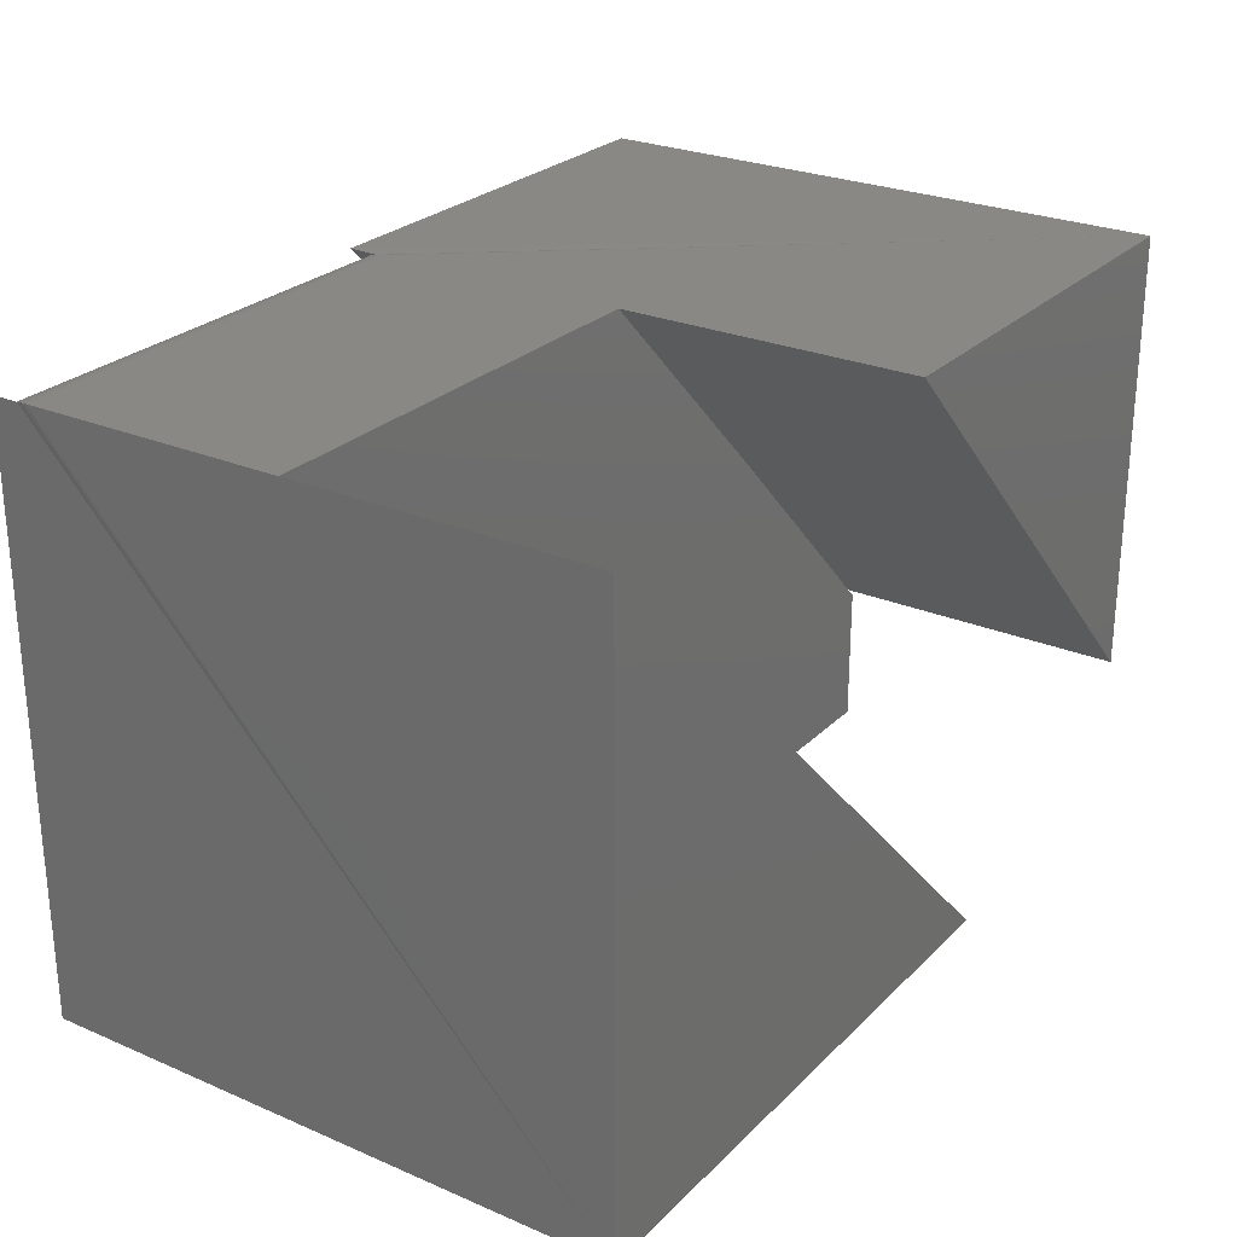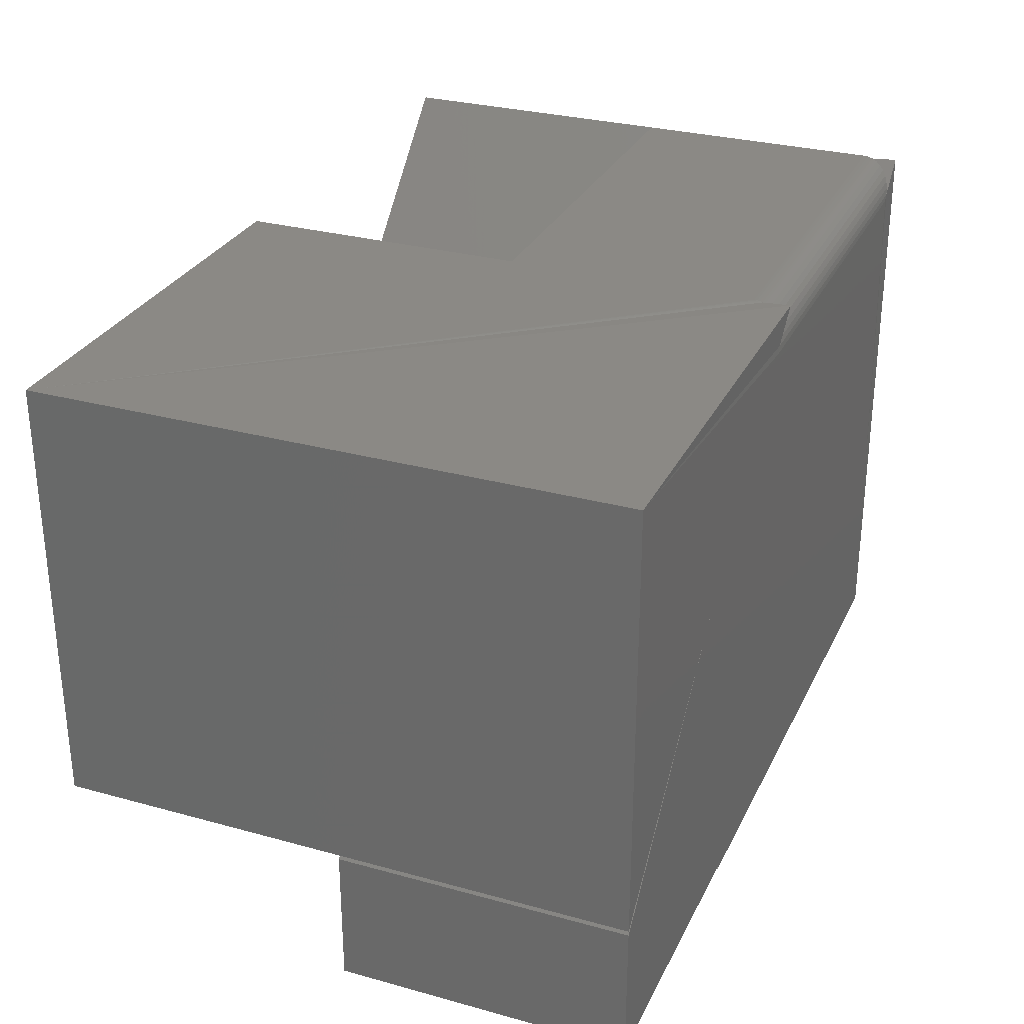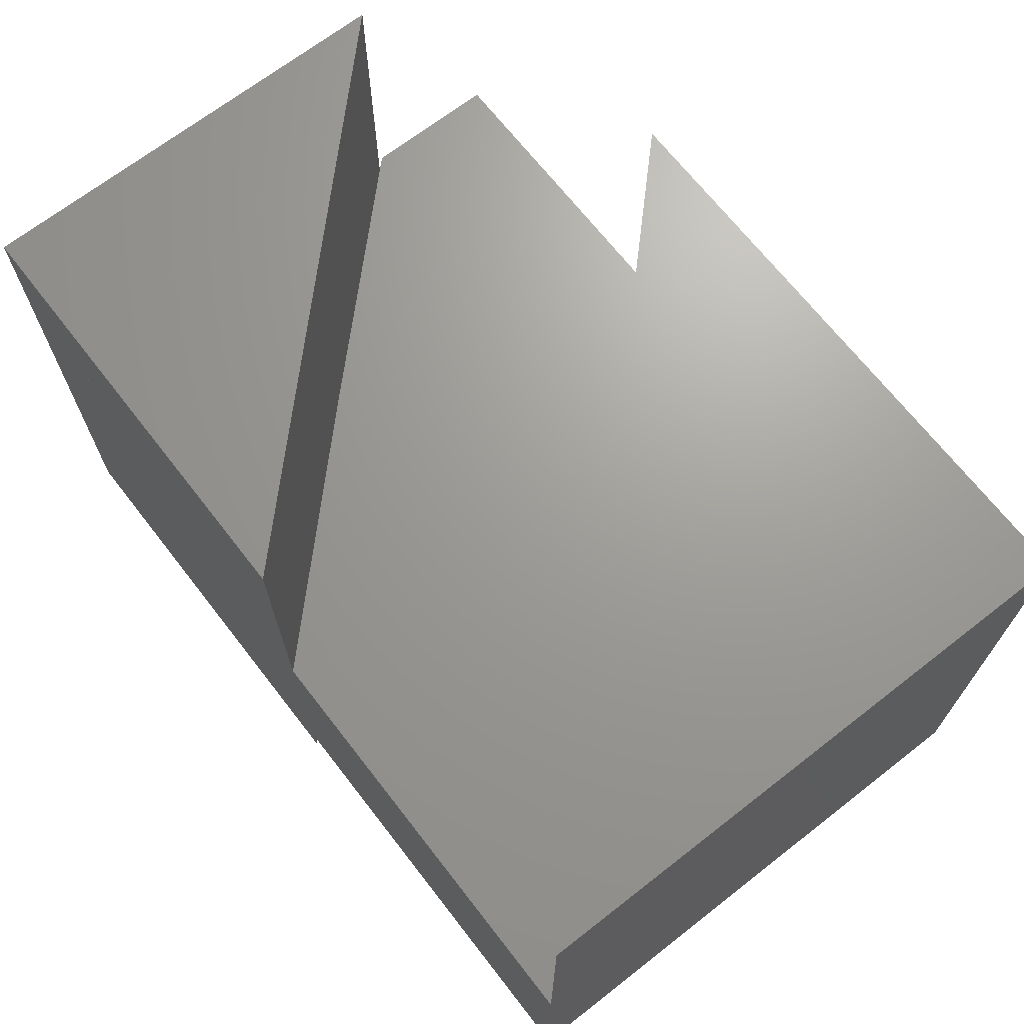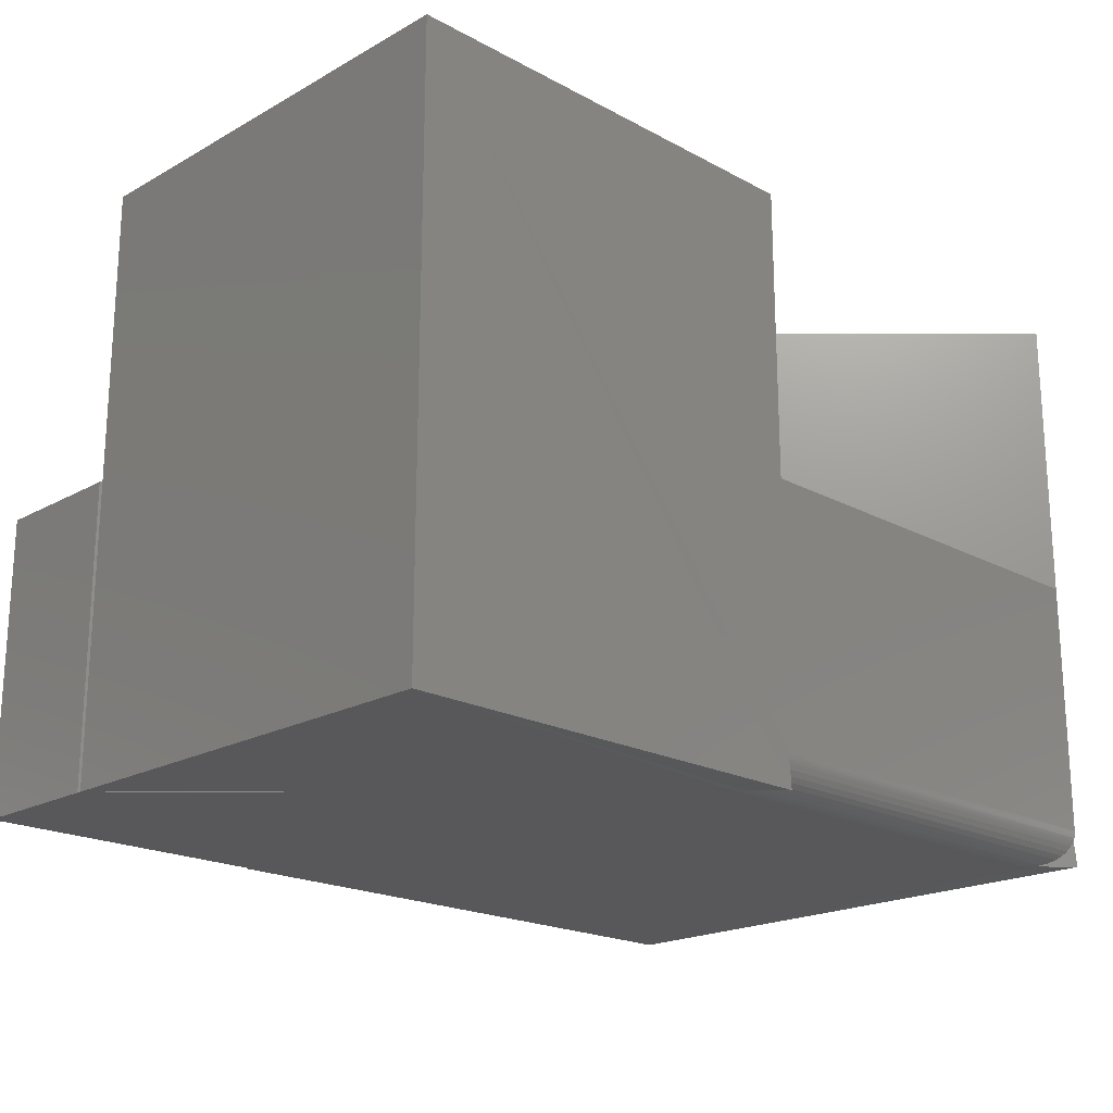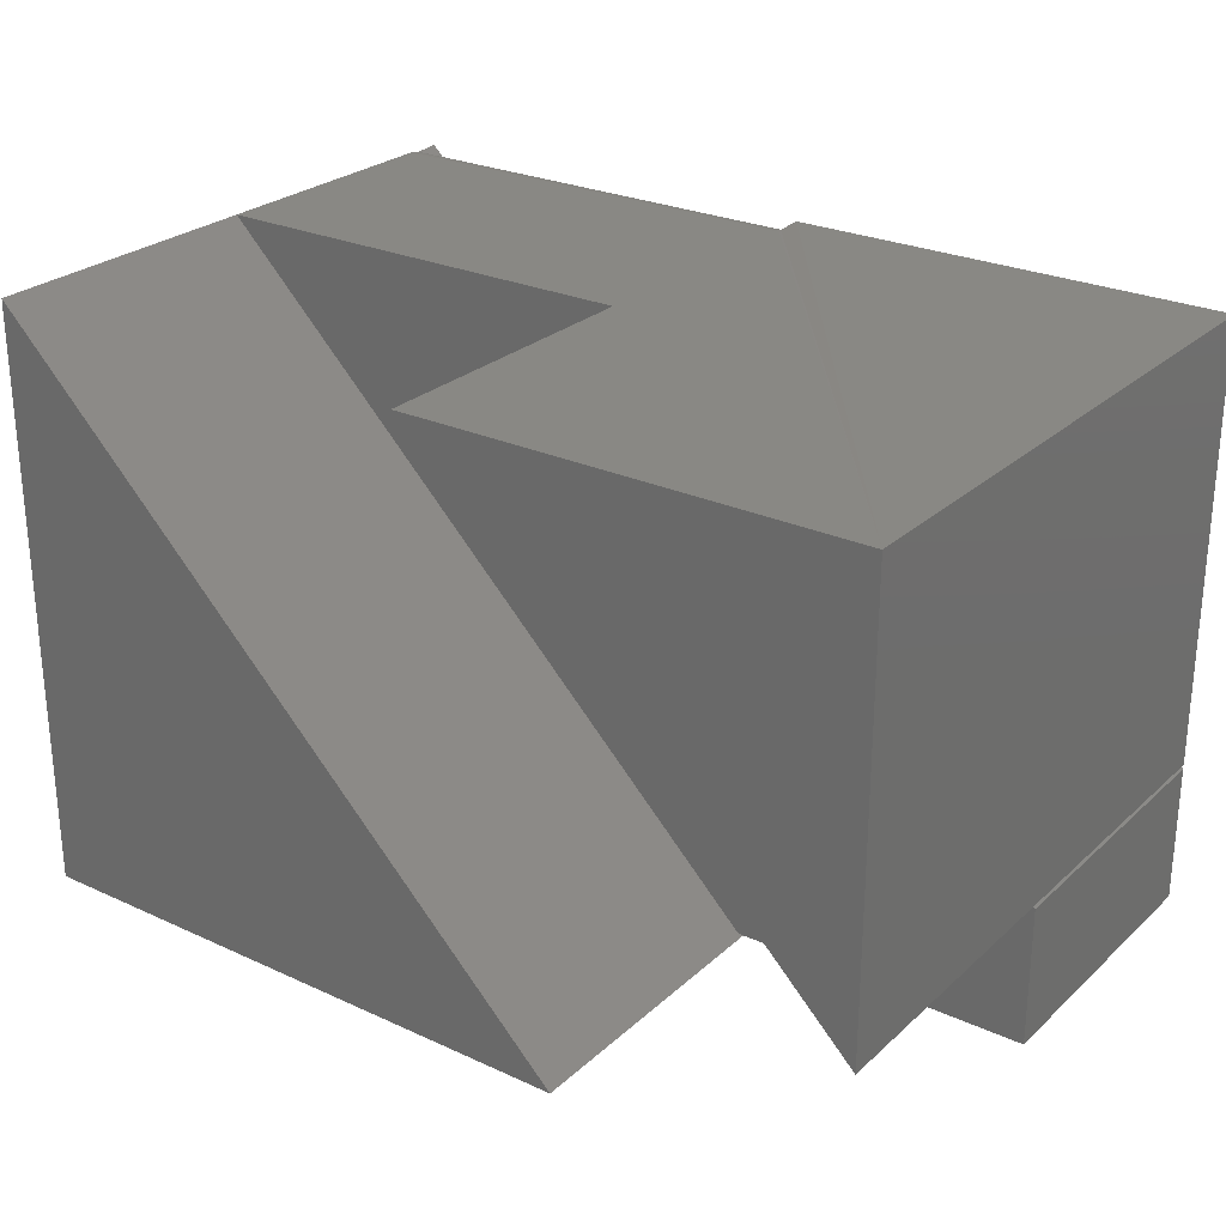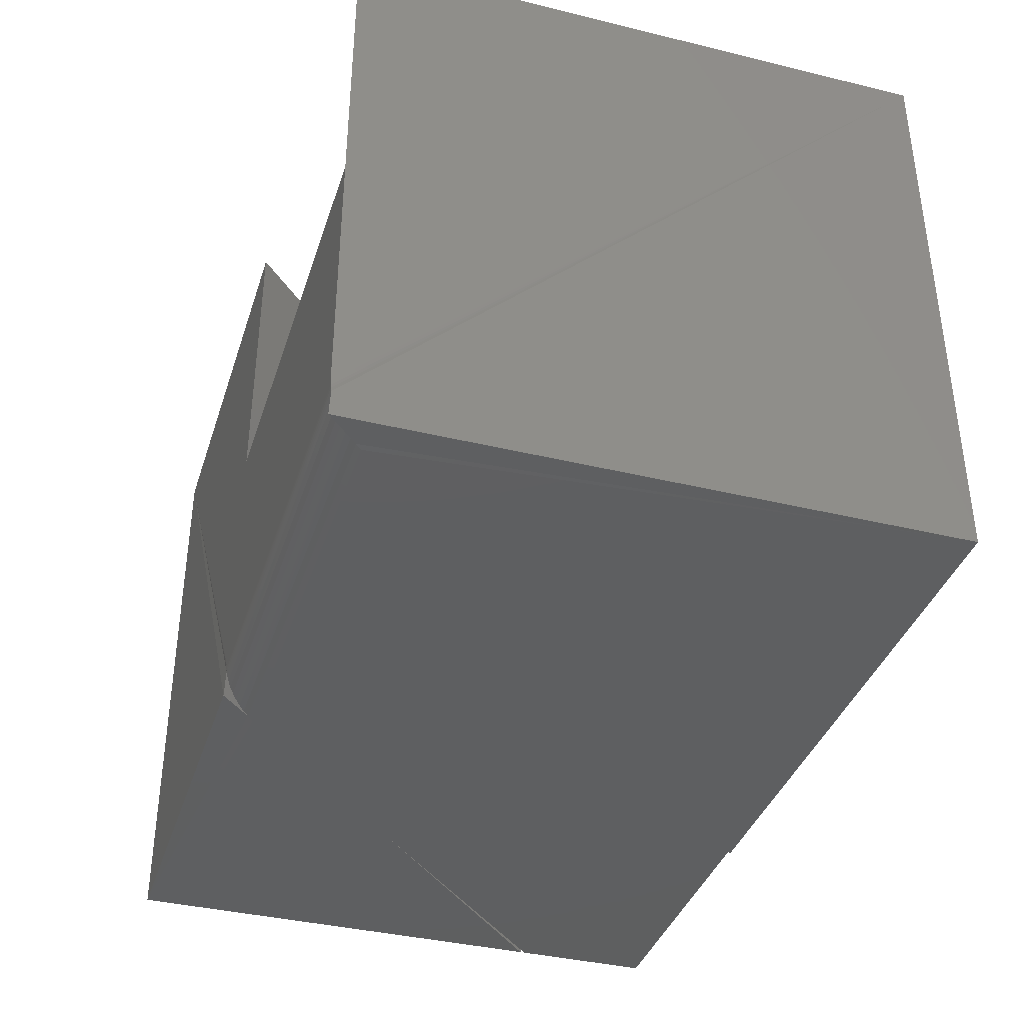
<metadata>
{"format":"stl","ext":"stl","renderer":"f3d","projection":"perspective","resolution":1024,"background":"white","views":[{"elev":26.1,"azim":-56.0,"up":"+Y"},{"elev":29.4,"azim":112.1,"up":"+Y"},{"elev":68.9,"azim":-127.9,"up":"+Z"},{"elev":-20.0,"azim":135.5,"up":"+Z"},{"elev":26.3,"azim":35.9,"up":"+Y"},{"elev":-37.9,"azim":-107.2,"up":"+Z"}]}
</metadata>
<code>
# stl→obj: 48 verts, 92 faces
v 0.75 0.5 0.5
v 0.3759 0.4991 0.02393
v 0.3754 0.4996 0.02635
v 0.3751 0.4999 0.02879
v 0.375 0.5 0
v 0.375 0.5 0.03125
v 0.375 0.5 0.25
v 0.375 0.5 0.5
v 0.75 0.5 0
v -5.551e-17 0.5 0.03125
v -5.551e-17 0.5 0.25
v 0.4062 0.4688 0
v 0.4009 0.4741 0.0004653
v 0.03125 0.4688 0
v 0 0 0
v 0.02635 0.4737 0.0003871
v 5.551e-17 0.5 0
v 0.5645 0.3105 0
v 0.75 0.125 0
v 0.75 0.002632 0
v 0.4974 0.002632 0
v 0.75 0.1211 0
v 0.5 0 0
v 0.75 0.125 0.5
v 0.001251 0.4987 0.0225
v 0.002072 0.4979 0.02006
v 0.003065 0.4969 0.01775
v 0.005627 0.4944 0.01336
v 0.008859 0.4911 0.009451
v 0.01266 0.4873 0.00613
v 0.01692 0.4831 0.003477
v 0.02157 0.4784 0.001537
v 0 0 0.5
v 5.551e-17 0.5 0.5
v 0.0002322 0.4998 0.02745
v 0.0006451 0.4994 0.02493
v 0.5 0 0.5
v 0.4974 0.002632 0.25
v 0.5645 0.3105 0.25
v 0.3962 0.4788 0.00165
v 0.3917 0.4833 0.003586
v 0.3876 0.4874 0.006153
v 0.384 0.491 0.009308
v 0.3809 0.4941 0.01298
v 0.3784 0.4966 0.0171
v 0.3765 0.4985 0.02159
v 0.75 0.002632 0.25
v 0.75 0.1211 0.25
f 1 2 3
f 1 3 4
f 2 1 5
f 1 4 6
f 1 6 7
f 1 7 8
f 1 9 5
f 6 10 7
f 7 10 11
f 12 13 9
f 14 15 16
f 17 16 15
f 12 9 18
f 9 19 18
f 5 9 13
f 20 21 22
f 15 14 12
f 15 12 18
f 15 18 22
f 15 22 21
f 15 21 23
f 19 9 24
f 24 9 1
f 17 25 26
f 17 26 27
f 17 27 28
f 17 28 29
f 17 29 30
f 17 30 31
f 17 31 32
f 17 32 16
f 15 25 17
f 33 34 11
f 33 11 10
f 33 10 35
f 33 35 36
f 33 36 25
f 33 25 15
f 37 23 21
f 37 21 38
f 37 38 11
f 37 11 34
f 8 7 24
f 24 7 39
f 24 39 19
f 19 39 18
f 5 13 40
f 5 40 41
f 5 41 42
f 5 42 43
f 5 43 44
f 5 44 45
f 5 45 46
f 5 46 2
f 38 47 48
f 38 48 39
f 38 39 7
f 38 7 11
f 48 22 39
f 39 22 18
f 10 4 35
f 10 6 4
f 12 16 13
f 12 14 16
f 13 16 32
f 13 32 40
f 40 32 31
f 40 31 41
f 41 31 30
f 41 30 42
f 42 30 29
f 42 29 43
f 43 29 28
f 43 28 44
f 44 28 27
f 44 27 45
f 45 27 26
f 45 26 46
f 3 2 36
f 36 35 3
f 4 3 35
f 36 2 25
f 25 2 46
f 25 46 26
f 8 24 1
f 15 23 33
f 33 23 37
f 38 21 47
f 47 21 20
f 33 37 34
f 20 22 47
f 47 22 48

</code>
